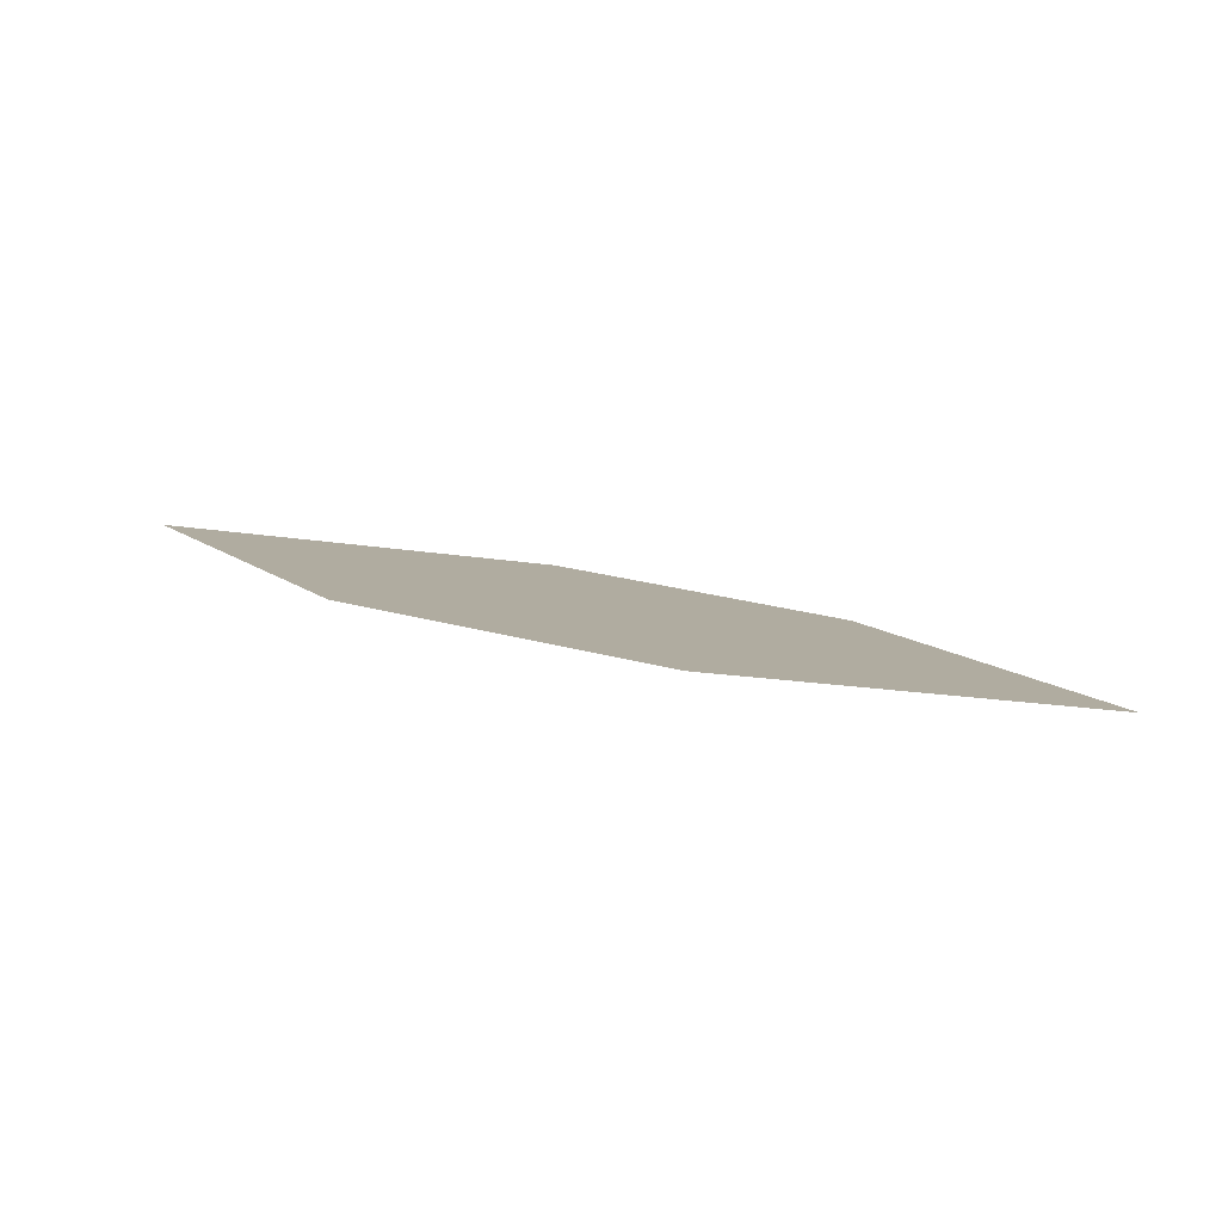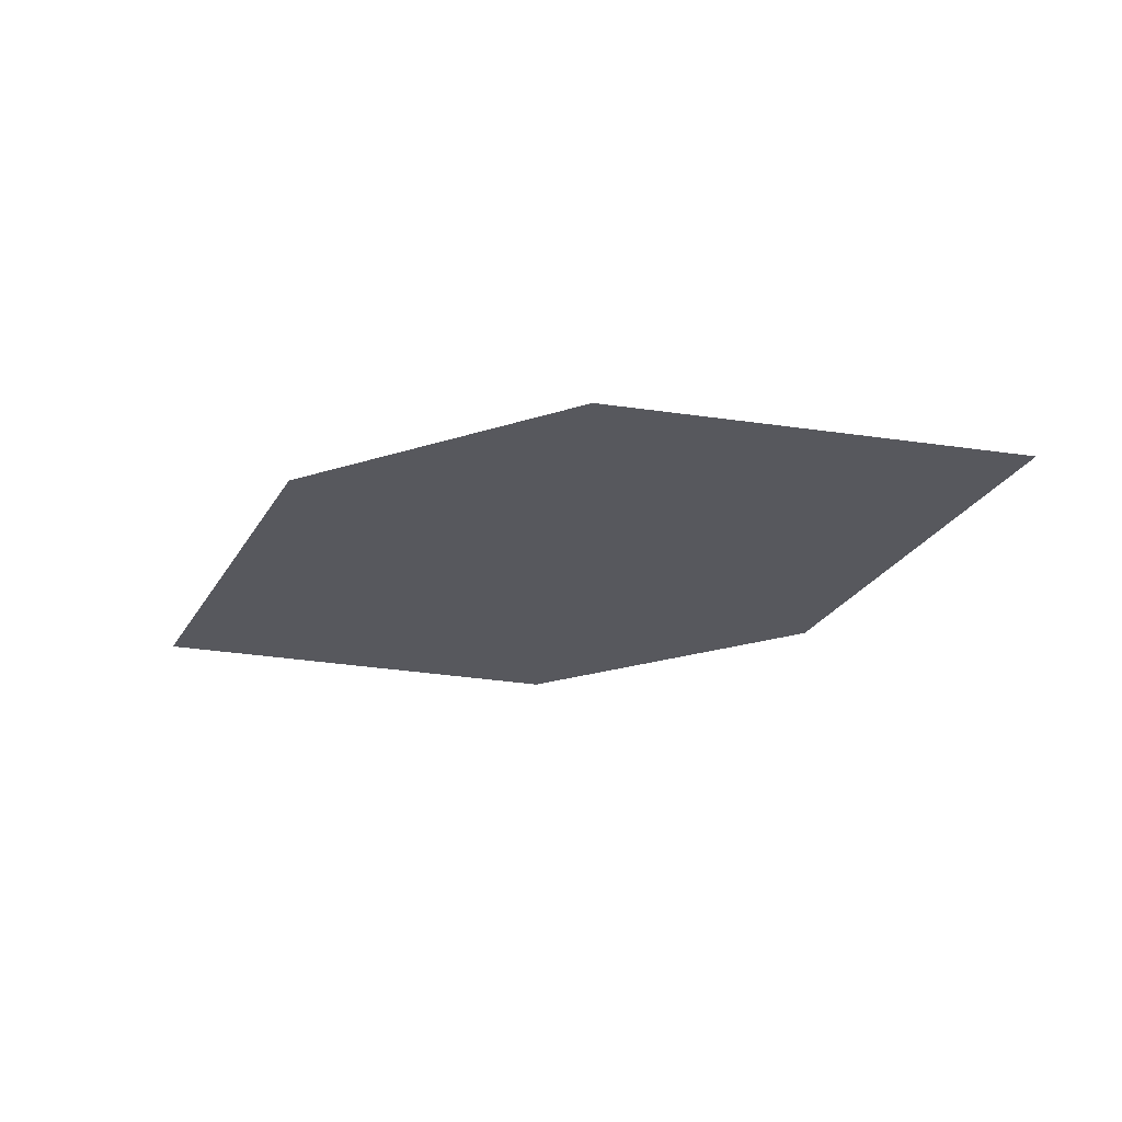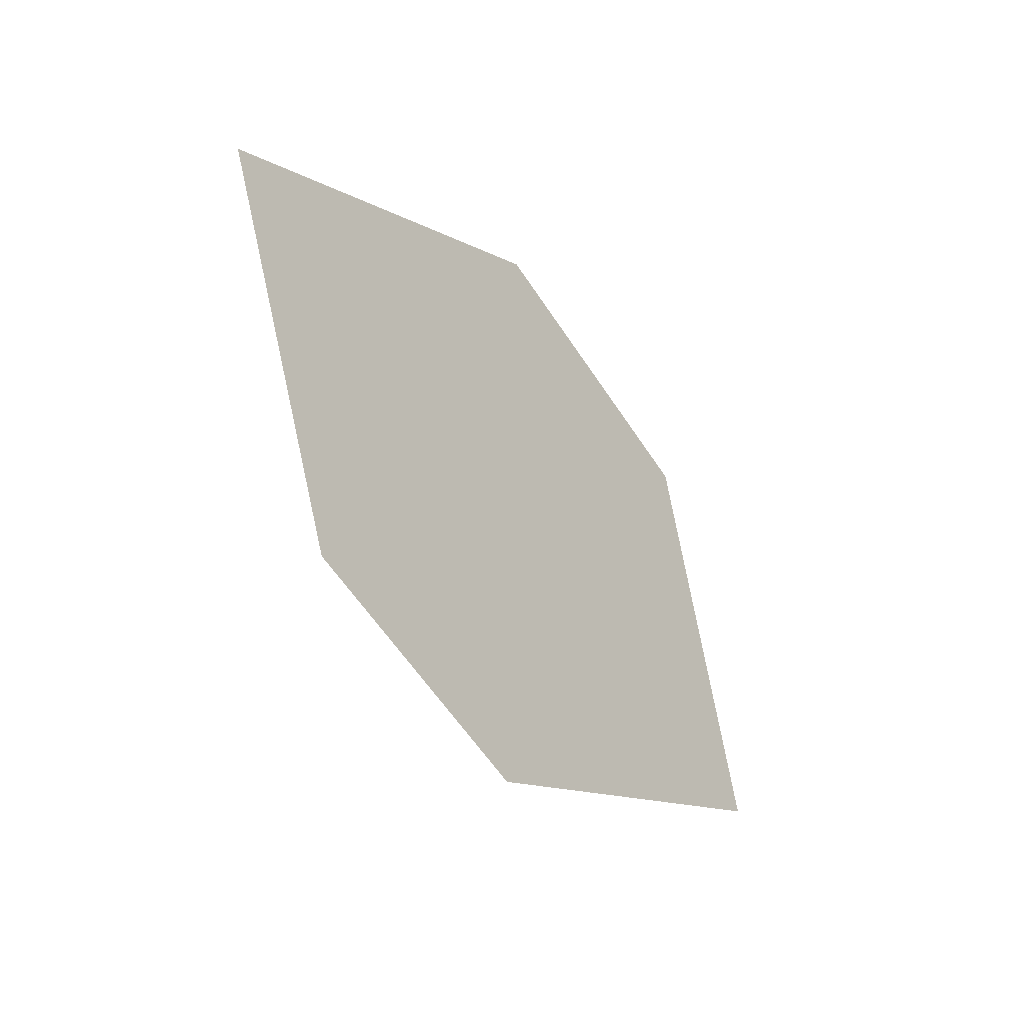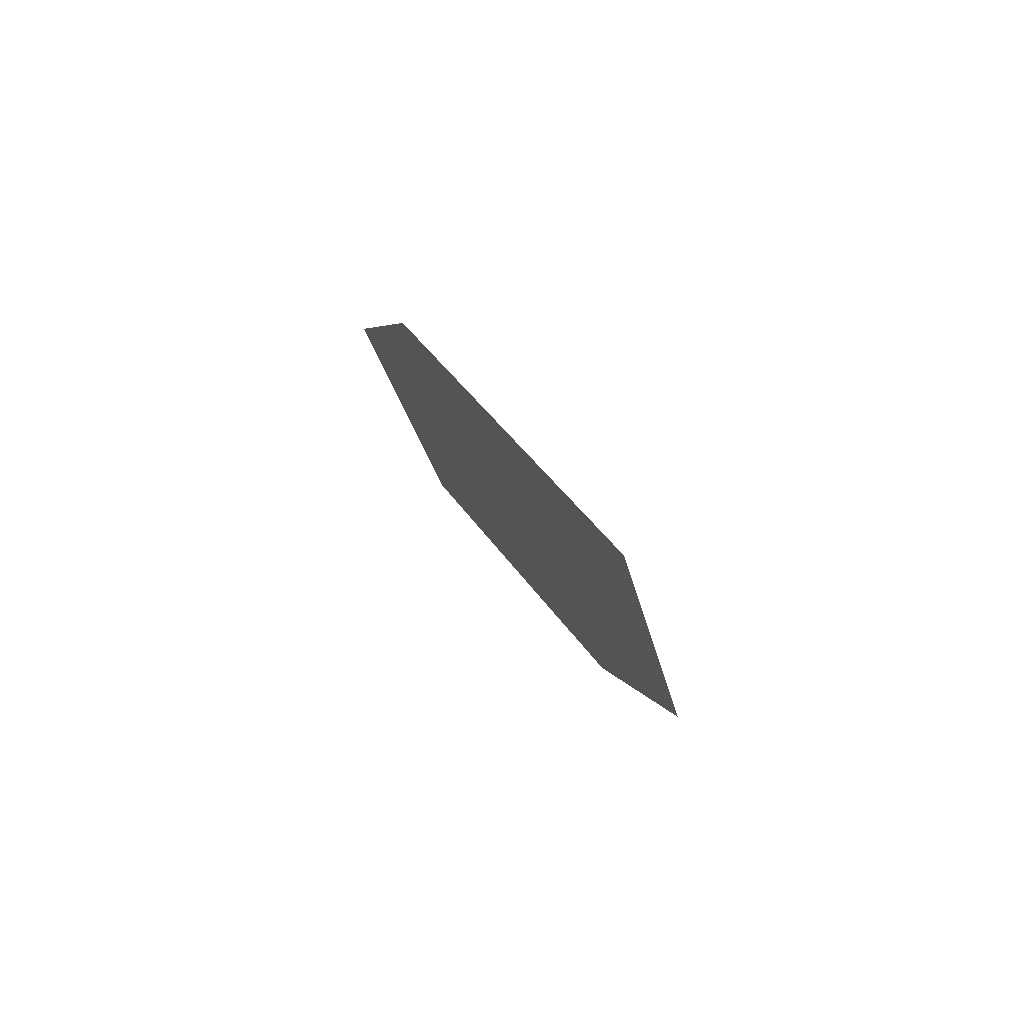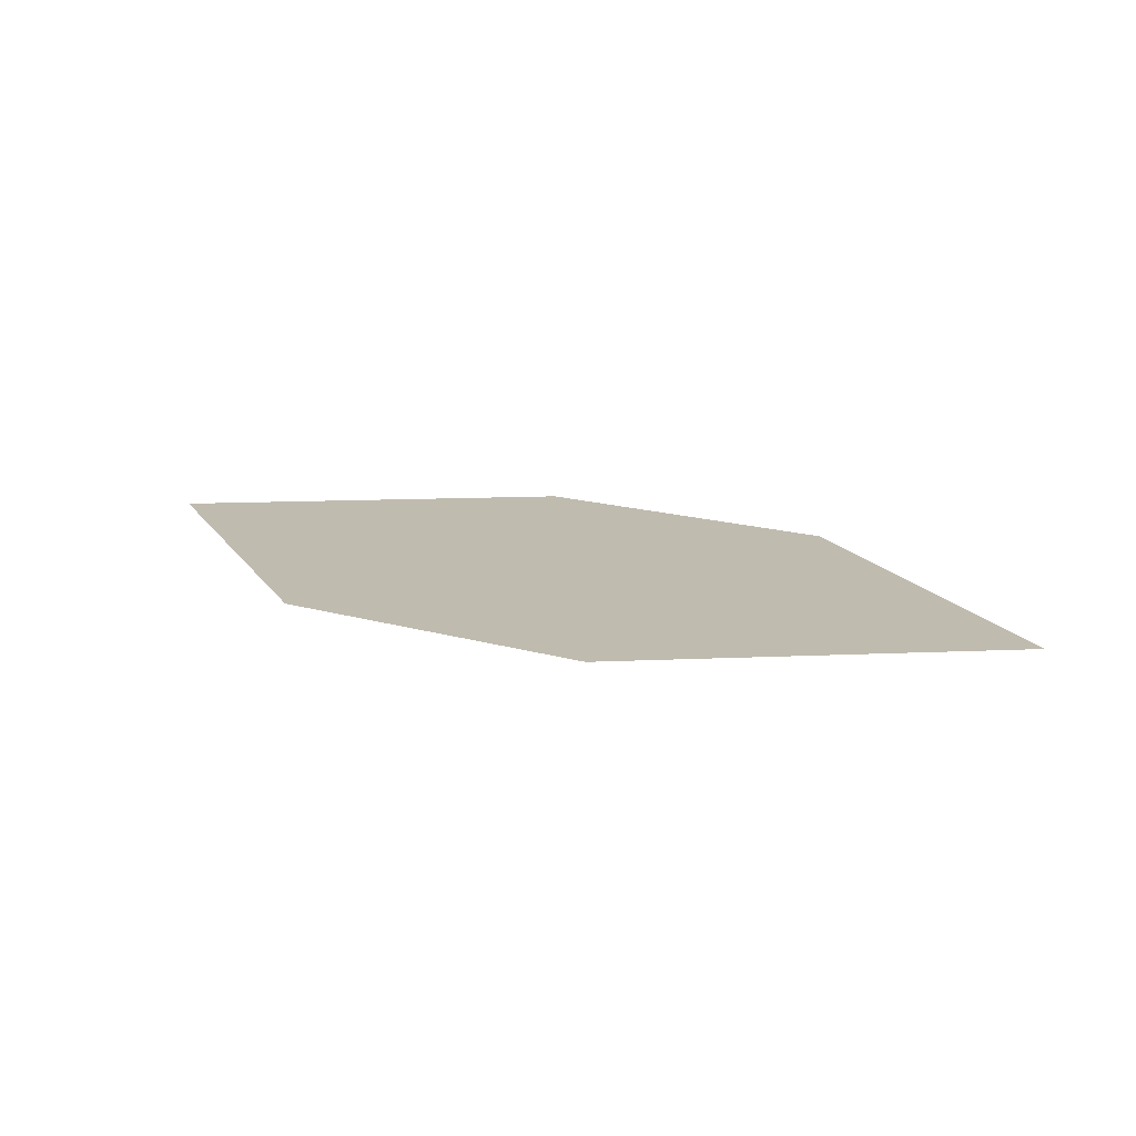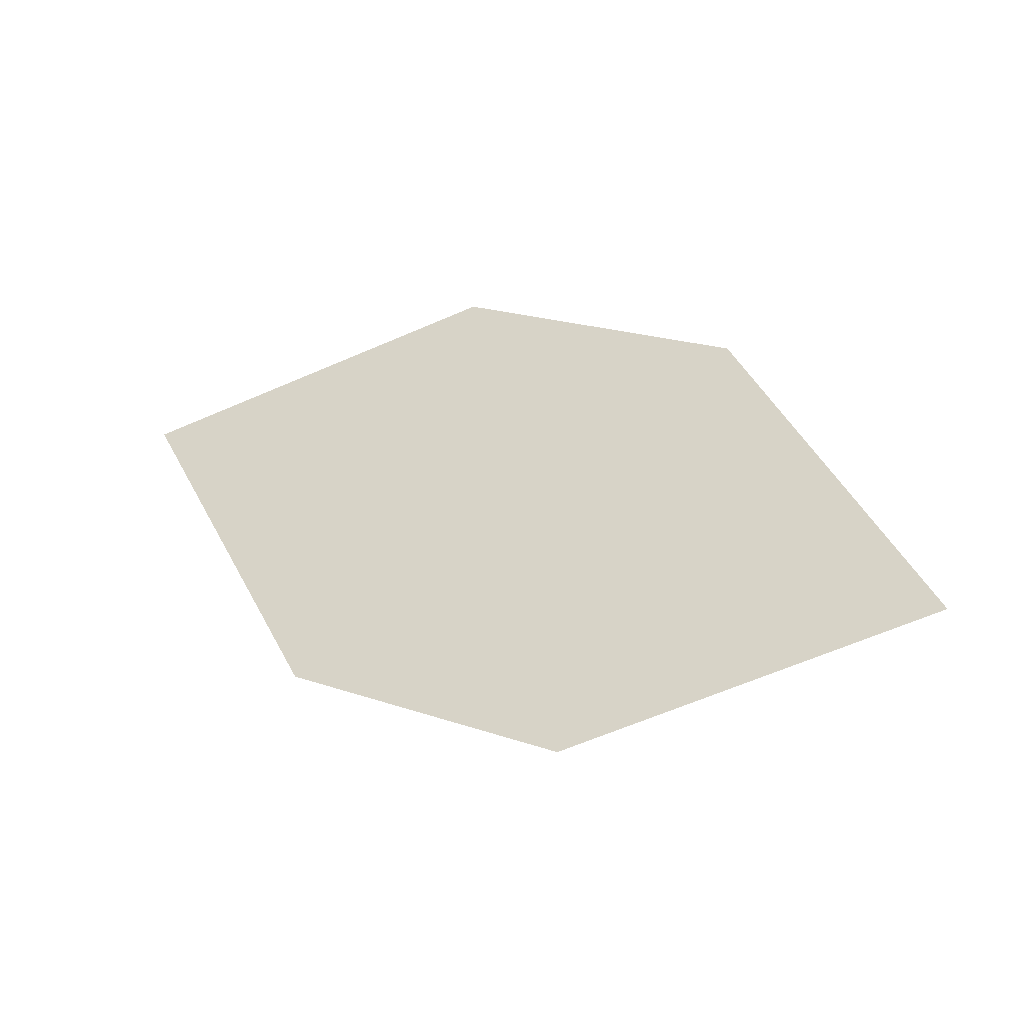
<metadata>
{"format":"obj","ext":"obj","renderer":"f3d","projection":"perspective","resolution":1024,"background":"white","views":[{"elev":-32.4,"azim":22.0,"up":"+Z"},{"elev":-69.7,"azim":30.1,"up":"+Z"},{"elev":-71.0,"azim":-36.2,"up":"+Y"},{"elev":13.4,"azim":98.9,"up":"+Y"},{"elev":-25.0,"azim":33.4,"up":"+Z"},{"elev":4.3,"azim":-130.0,"up":"+Y"}]}
</metadata>
<code>
o leaves.101
v 0.2523 -0.04981 1.237
v 0.212 -0.02845 1.272
v 0.1243 -0.07109 1.284
v 0.2073 -0.08536 1.234
v 0.1646 -0.09245 1.249
v 0.1693 -0.03554 1.288
f 1 2 6 3
f 1 3 5 4

</code>
